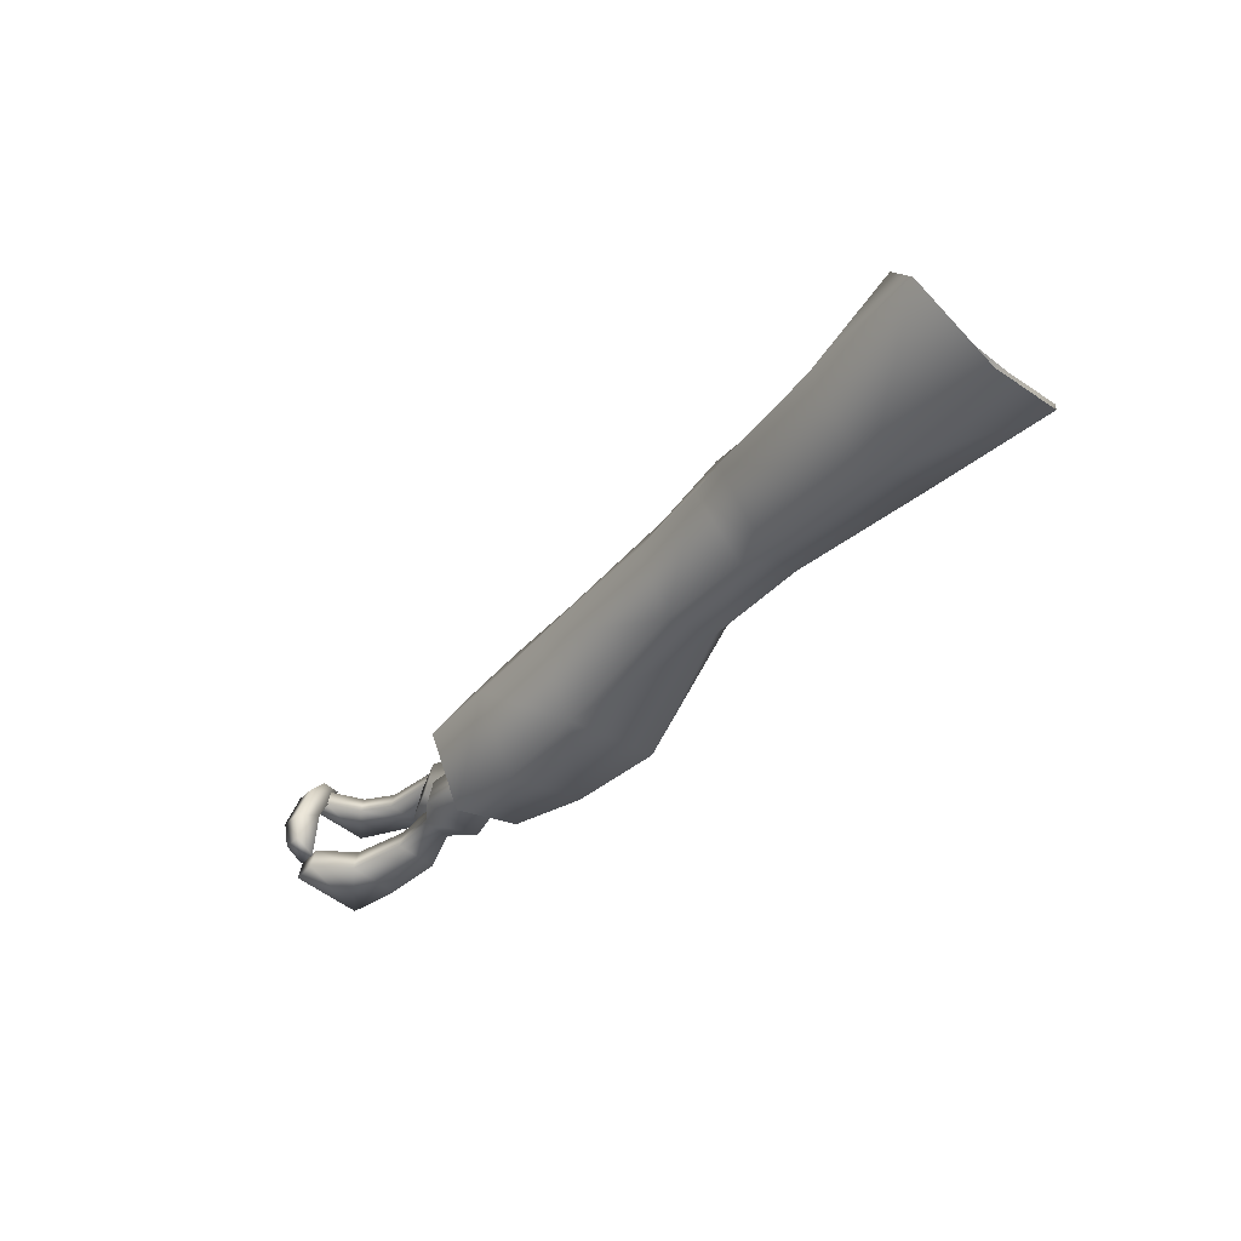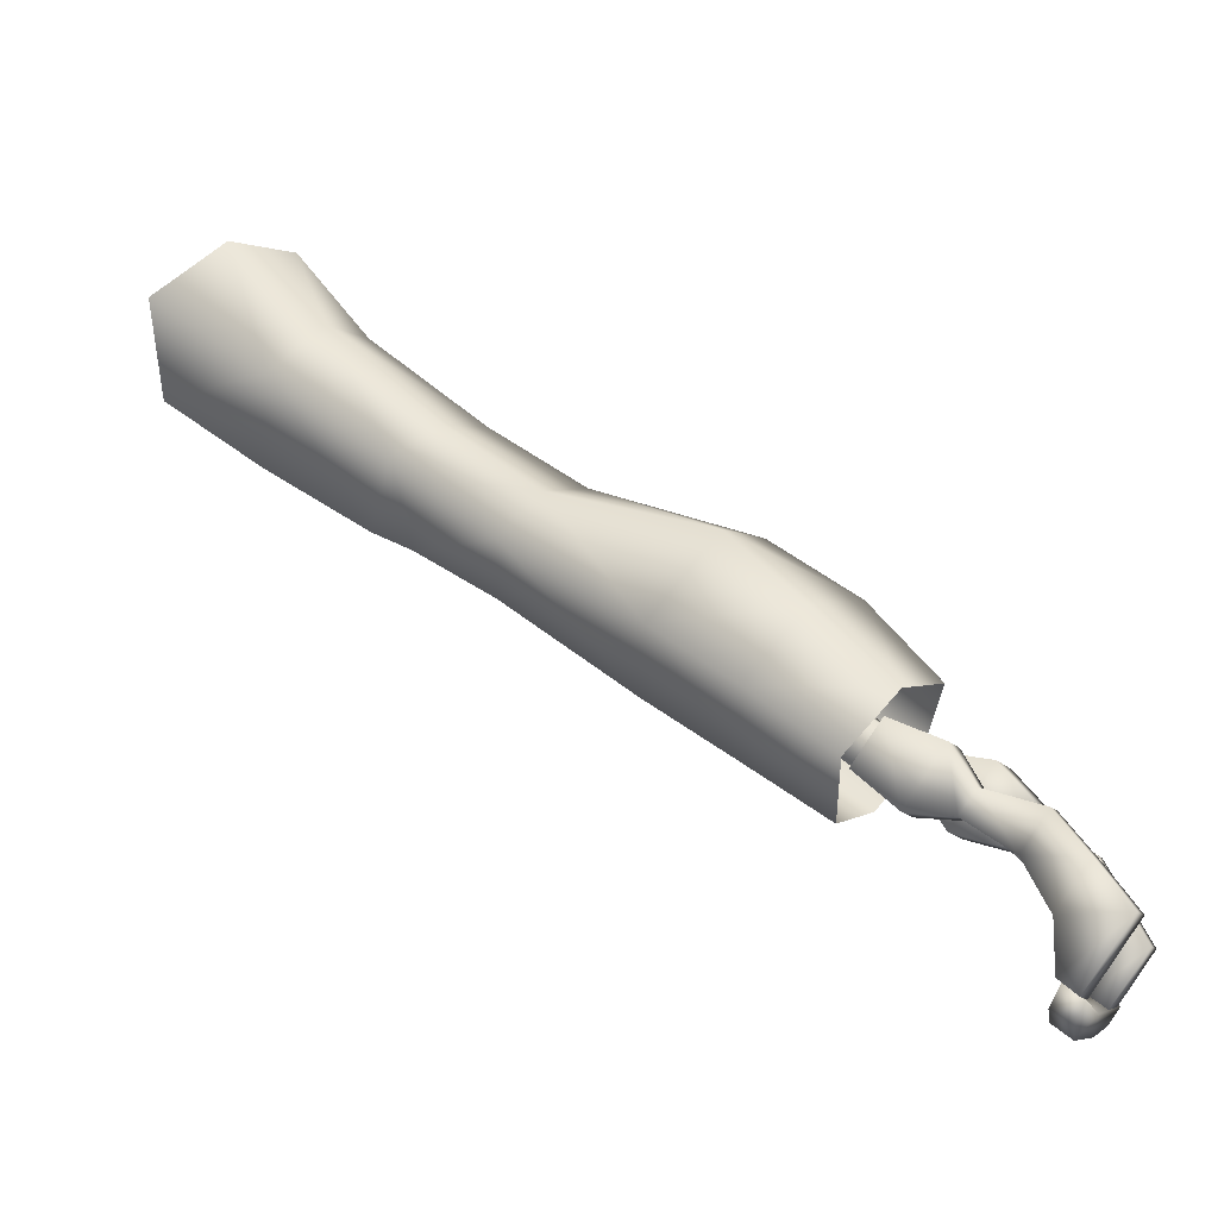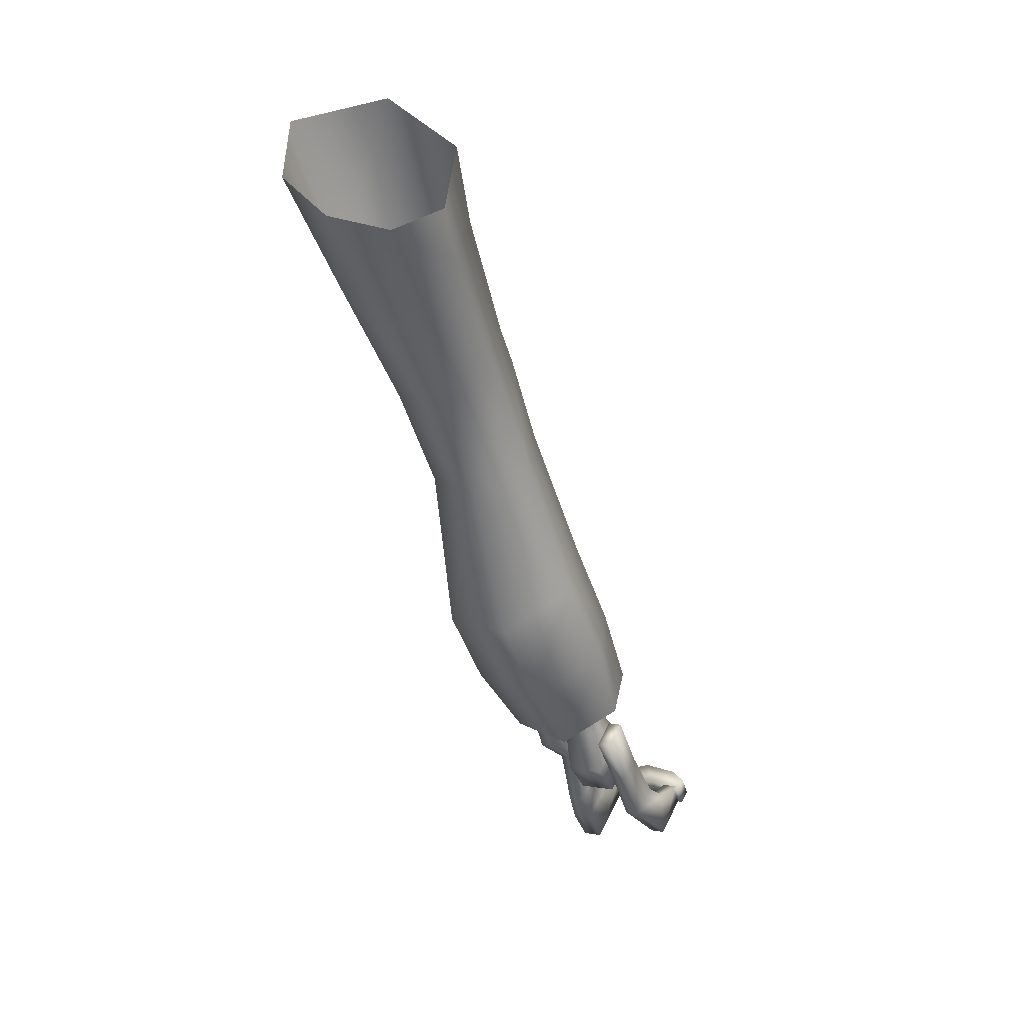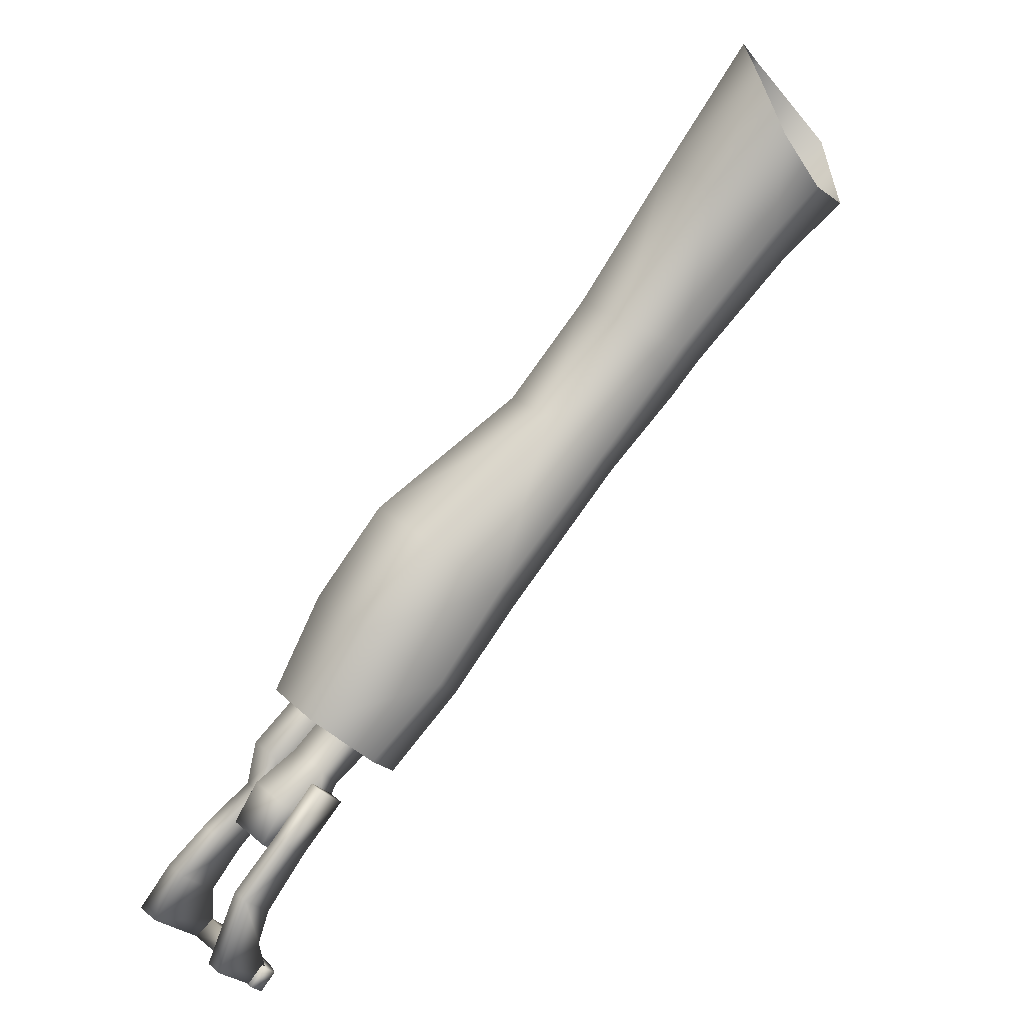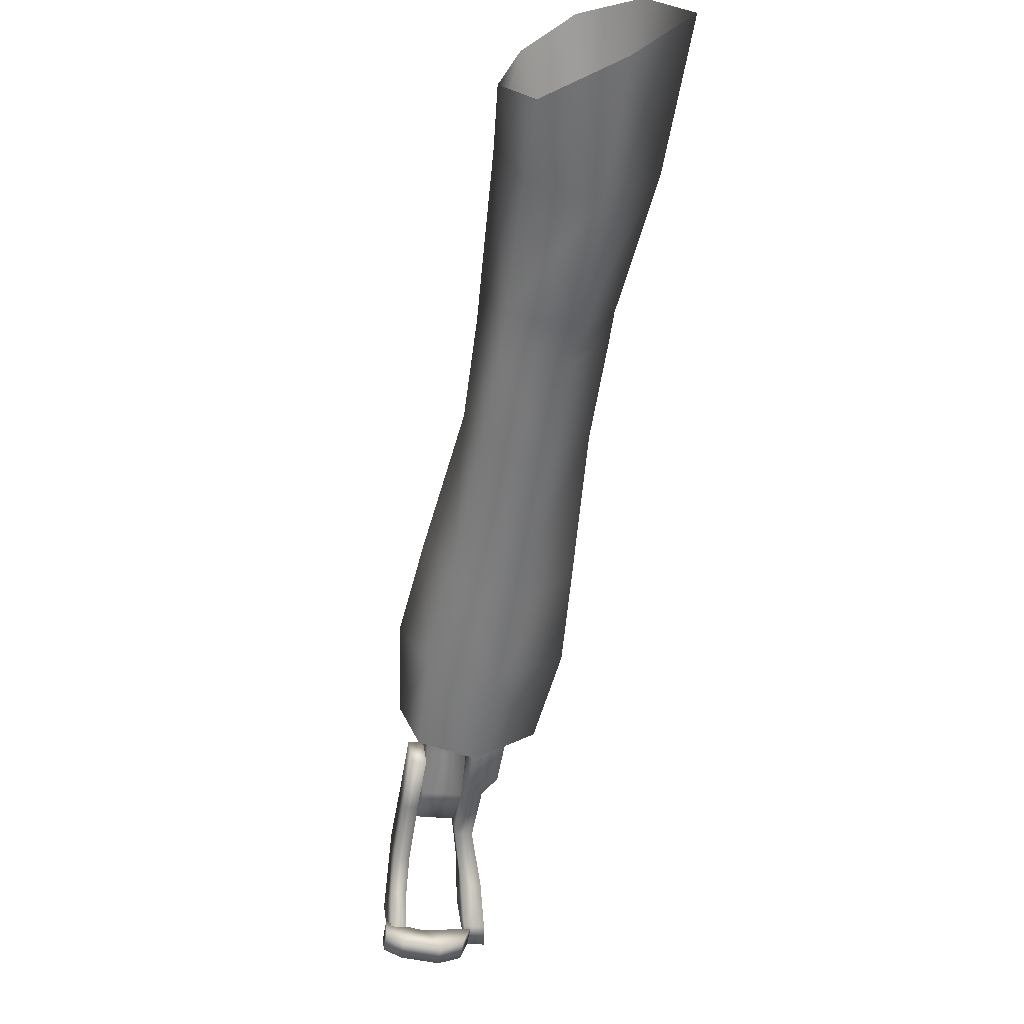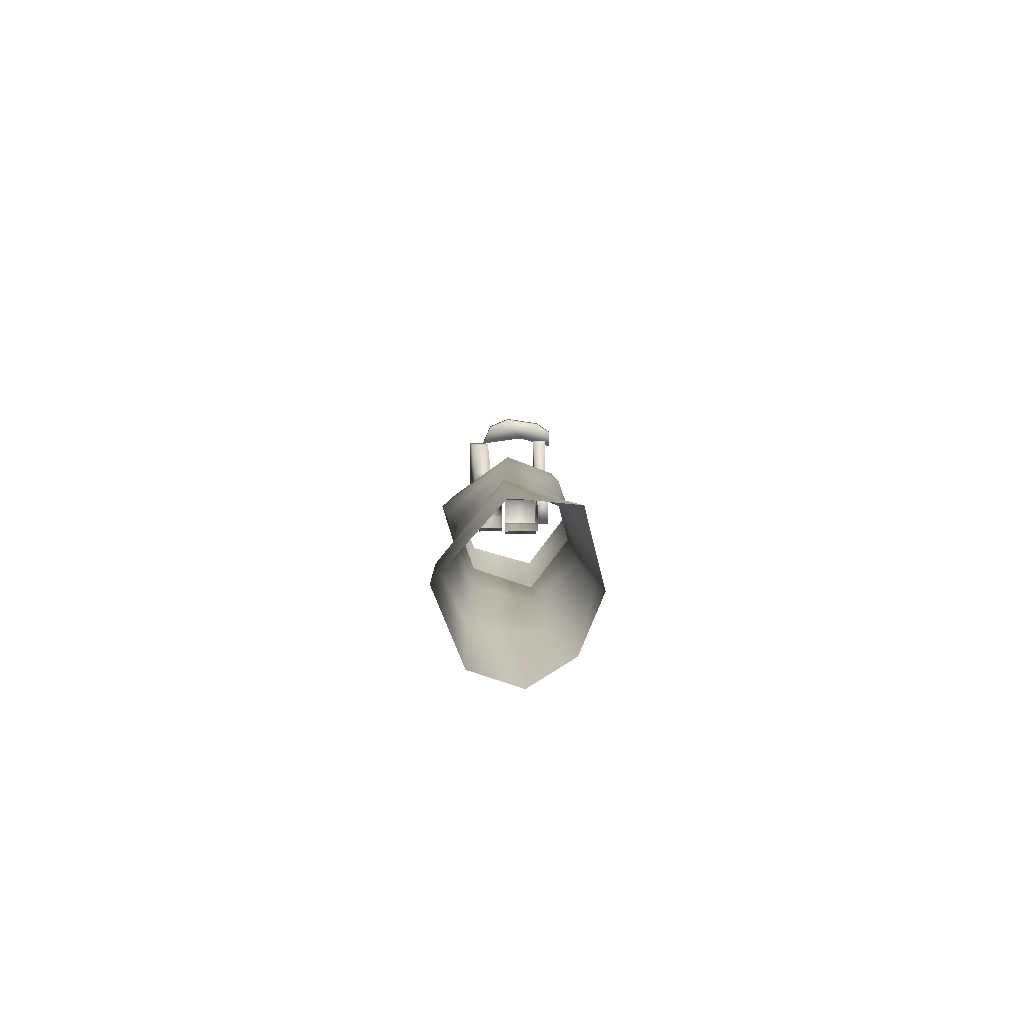
<metadata>
{"format":"obj","ext":"obj","renderer":"f3d","projection":"perspective","resolution":1024,"background":"white","views":[{"elev":45.9,"azim":100.1,"up":"+Z"},{"elev":-13.6,"azim":114.3,"up":"+Y"},{"elev":4.9,"azim":-149.0,"up":"+Z"},{"elev":38.7,"azim":-133.6,"up":"+Y"},{"elev":-23.2,"azim":-12.5,"up":"+Y"},{"elev":60.3,"azim":179.6,"up":"+Z"}]}
</metadata>
<code>
v  0.0313 0.0796 -0.004
v  0.0575 -0.0407 -0.0586
v  0.0314 -0.0001 -0.0916
v  0.0571 0.0336 0.0478
v  -0.0143 0.0808 -0.0371
v  -0.0261 0.0069 -0.0955
v  -0.0559 0.0478 -0.0484
v  -0.0015 -0.0277 0.07
v  0.001 -0.0937 -0.0228
v  -0.0607 -0.0455 0.027
v  -0.0557 -0.0751 -0.0357
v  -0.0781 0.0009 -0.0287
v  -0.0719 -0.0272 -0.0712
v  -0.0241 -0.0772 -0.1984
v  0.0298 -0.0891 -0.1892
v  -0.0492 -0.1374 -0.1297
v  0.0019 -0.1542 -0.1169
v  0.0448 -0.113 -0.1556
v  -0.0625 -0.0989 -0.1665
v  -0.0007 -0.1711 -0.1505
v  -0.0469 -0.1612 -0.1581
v  0.0448 -0.1297 -0.1741
v  -0.0609 -0.1159 -0.1848
v  -0.0231 -0.1337 -0.2797
v  0.0304 -0.1483 -0.2685
v  -0.0007 -0.214 -0.2188
v  -0.0465 -0.2022 -0.2279
v  0.0448 -0.1837 -0.2418
v  -0.0575 -0.1694 -0.2528
v  0.041 -0.1942 -0.4074
v  -0.0244 -0.1855 -0.4142
v  0.0011 -0.2958 -0.3306
v  -0.0499 -0.2799 -0.3428
v  0.0585 -0.2586 -0.3587
v  -0.0672 -0.2351 -0.3768
v  -0.0266 -0.2359 -0.4845
v  0.0459 -0.2539 -0.4708
v  -0.0741 -0.2848 -0.4476
v  0.0661 -0.3079 -0.4299
v  0.0016 -0.3447 -0.4021
v  -0.0549 -0.3289 -0.4142
v  0.0346 -0.3124 -0.5292
v  -0.0252 -0.2987 -0.5397
v  -0.0025 -0.3915 -0.4694
v  -0.0498 -0.3772 -0.4803
v  0.0558 -0.3582 -0.4945
v  -0.0621 -0.3373 -0.5106
v  0.0237 -0.4655 -0.6775
v  0.0237 -0.5154 -0.6398
v  0.0204 -0.5028 -0.6241
v  0.017 -0.4643 -0.6232
v  0.017 -0.4292 -0.6498
v  0.0352 -0.4292 -0.6498
v  0.0423 -0.4655 -0.6775
v  0.006 -0.4235 -0.5989
v  0.006 -0.3944 -0.6208
v  0.004 -0.3783 -0.5739
v  0.004 -0.3966 -0.5601
v  0.004 -0.3487 -0.5575
v  0.004 -0.392 -0.5248
v  0.004 -0.329 -0.5154
v  0.004 -0.3615 -0.4909
v  0.0295 -0.3487 -0.5575
v  0.0311 -0.329 -0.5154
v  0.0226 -0.3783 -0.5739
v  0.0226 -0.3966 -0.5601
v  0.0295 -0.392 -0.5248
v  0.0311 -0.3615 -0.4909
v  0.0218 -0.4235 -0.5989
v  0.0218 -0.3944 -0.6208
v  0.0352 -0.4643 -0.6232
v  0.0388 -0.5028 -0.6241
v  0.0423 -0.5154 -0.6398
v  -0.0335 -0.3859 -0.6043
v  0.001 -0.3579 -0.5804
v  0.001 -0.3859 -0.6043
v  -0.0335 -0.3579 -0.5804
v  0.001 -0.3487 -0.5397
v  0.001 -0.4143 -0.5829
v  0.001 -0.4025 -0.5467
v  -0.0335 -0.4143 -0.5829
v  0.001 -0.3716 -0.5271
v  -0.0335 -0.3716 -0.5271
v  -0.0335 -0.3534 -0.4806
v  0.001 -0.3534 -0.4806
v  0.001 -0.3265 -0.5009
v  -0.0335 -0.3238 -0.4426
v  0.001 -0.3238 -0.4426
v  0.001 -0.2961 -0.4635
v  -0.0335 -0.4025 -0.5467
v  -0.0335 -0.3265 -0.5009
v  -0.0335 -0.2961 -0.4635
v  -0.0335 -0.3487 -0.5397
v  -0.0468 -0.4784 -0.6677
v  -0.0333 -0.4182 -0.6351
v  -0.0333 -0.4784 -0.6677
v  -0.0468 -0.4182 -0.6351
v  -0.0333 -0.3866 -0.5913
v  -0.0468 -0.3866 -0.5913
v  -0.0468 -0.4088 -0.5744
v  -0.0468 -0.378 -0.5332
v  -0.0468 -0.3543 -0.5511
v  -0.0468 -0.446 -0.614
v  -0.0468 -0.4752 -0.6265
v  -0.0468 -0.5081 -0.6229
v  -0.0333 -0.5081 -0.6229
v  -0.0333 -0.4752 -0.6265
v  -0.0468 -0.5217 -0.635
v  -0.0333 -0.5217 -0.635
v  -0.0333 -0.378 -0.5332
v  -0.0333 -0.3543 -0.5511
v  -0.0333 -0.446 -0.614
v  -0.0333 -0.4088 -0.5744
v  -0.037 -0.5338 -0.6265
v  -0.0513 -0.5135 -0.6418
v  -0.0173 -0.5209 -0.6362
v  -0.052 -0.5258 -0.6325
v  -0.0513 -0.502 -0.6266
v  -0.0173 -0.5094 -0.621
v  -0.037 -0.5222 -0.6112
v  -0.052 -0.5142 -0.6173
v  0.0262 -0.5162 -0.6397
v  0.0262 -0.5047 -0.6245
v  0.0176 -0.5312 -0.6284
v  -0.0033 -0.5381 -0.6232
v  0.0176 -0.5196 -0.6132
v  -0.0033 -0.5265 -0.608
o PiernaI
g PiernaI
f 1 2 3
f 4 2 1
f 3 5 1
f 6 5 3
f 6 7 5
f 4 8 2
f 2 8 9
f 8 10 9
f 9 10 11
f 10 12 11
f 11 12 13
f 13 7 6
f 12 7 13
f 6 3 14
f 14 3 15
f 16 9 11
f 11 13 16
f 17 9 16
f 17 2 9
f 18 2 17
f 16 13 19
f 18 3 2
f 15 3 18
f 17 16 20
f 20 18 17
f 20 16 21
f 22 18 20
f 22 15 18
f 23 16 19
f 21 16 23
f 14 15 24
f 24 15 25
f 15 22 25
f 20 21 26
f 26 21 27
f 28 20 26
f 22 20 28
f 25 22 28
f 29 21 23
f 27 21 29
f 30 24 25
f 31 24 30
f 26 27 32
f 32 28 26
f 32 27 33
f 27 29 33
f 34 28 32
f 34 25 28
f 30 25 34
f 33 29 35
f 35 24 31
f 29 24 35
f 29 23 24
f 24 23 14
f 23 19 14
f 19 6 14
f 13 6 19
f 36 30 37
f 31 30 36
f 36 35 31
f 38 35 36
f 30 34 37
f 37 34 39
f 39 34 40
f 40 34 32
f 32 33 40
f 40 33 41
f 33 35 41
f 41 35 38
f 42 36 37
f 37 39 42
f 43 36 42
f 43 38 36
f 40 41 44
f 44 41 45
f 46 40 44
f 39 40 46
f 42 39 46
f 47 41 38
f 45 41 47
f 47 38 43
f 48 49 50
f 50 51 48
f 48 51 52
f 53 48 52
f 54 48 53
f 51 55 52
f 52 55 56
f 55 57 56
f 58 57 55
f 58 59 57
f 60 59 58
f 60 61 59
f 62 61 60
f 59 61 63
f 63 61 64
f 65 59 63
f 65 63 66
f 66 63 67
f 63 64 67
f 67 64 68
f 60 66 67
f 58 66 60
f 57 59 65
f 69 65 66
f 70 65 69
f 56 65 70
f 69 53 70
f 71 53 69
f 69 51 71
f 55 51 69
f 66 55 69
f 58 55 66
f 51 50 71
f 71 50 72
f 50 49 72
f 72 49 73
f 71 54 53
f 72 54 71
f 72 73 54
f 73 48 54
f 49 48 73
f 53 52 70
f 70 52 56
f 57 65 56
f 62 67 68
f 60 67 62
f 74 75 76
f 77 75 74
f 77 78 75
f 79 75 80
f 76 75 79
f 81 76 79
f 74 76 81
f 75 78 80
f 80 78 82
f 82 83 80
f 82 84 83
f 85 84 82
f 78 86 82
f 82 86 85
f 85 87 84
f 88 87 85
f 86 88 85
f 89 88 86
f 79 80 81
f 81 80 90
f 80 83 90
f 87 91 84
f 92 91 87
f 84 91 83
f 83 91 93
f 83 93 90
f 90 93 77
f 77 81 90
f 74 81 77
f 92 89 91
f 91 89 86
f 91 86 93
f 93 86 78
f 93 78 77
f 94 95 96
f 97 95 94
f 97 98 95
f 99 98 97
f 99 97 100
f 101 99 100
f 102 99 101
f 100 97 103
f 97 104 103
f 94 104 97
f 104 94 105
f 106 104 105
f 107 104 106
f 105 94 108
f 107 103 104
f 108 96 109
f 94 96 108
f 110 102 101
f 111 102 110
f 112 103 107
f 112 100 103
f 113 100 112
f 113 101 100
f 110 101 113
f 108 106 105
f 109 106 108
f 109 96 106
f 106 96 107
f 96 95 107
f 107 95 112
f 112 95 113
f 113 95 98
f 113 98 110
f 110 98 111
f 99 111 98
f 102 111 99
f 114 115 116
f 117 115 114
f 115 118 116
f 116 118 119
f 118 120 119
f 121 120 118
f 116 119 122
f 122 119 123
f 122 124 116
f 116 124 125
f 114 116 125
f 119 126 123
f 127 126 119
f 119 120 127
f 117 120 121
f 114 120 117
f 118 117 121
f 115 117 118
f 114 127 120
f 125 127 114
f 125 126 127
f 124 126 125
f 124 122 126
f 126 122 123

</code>
